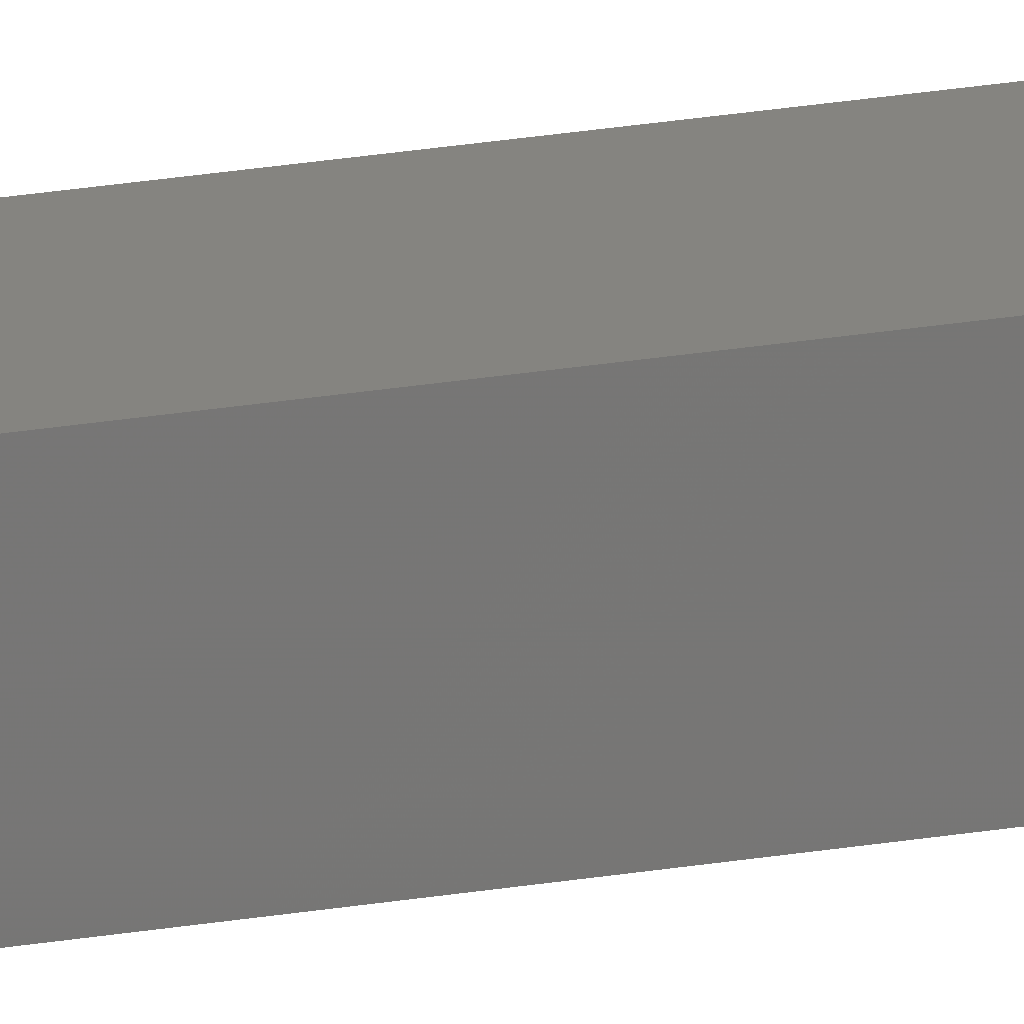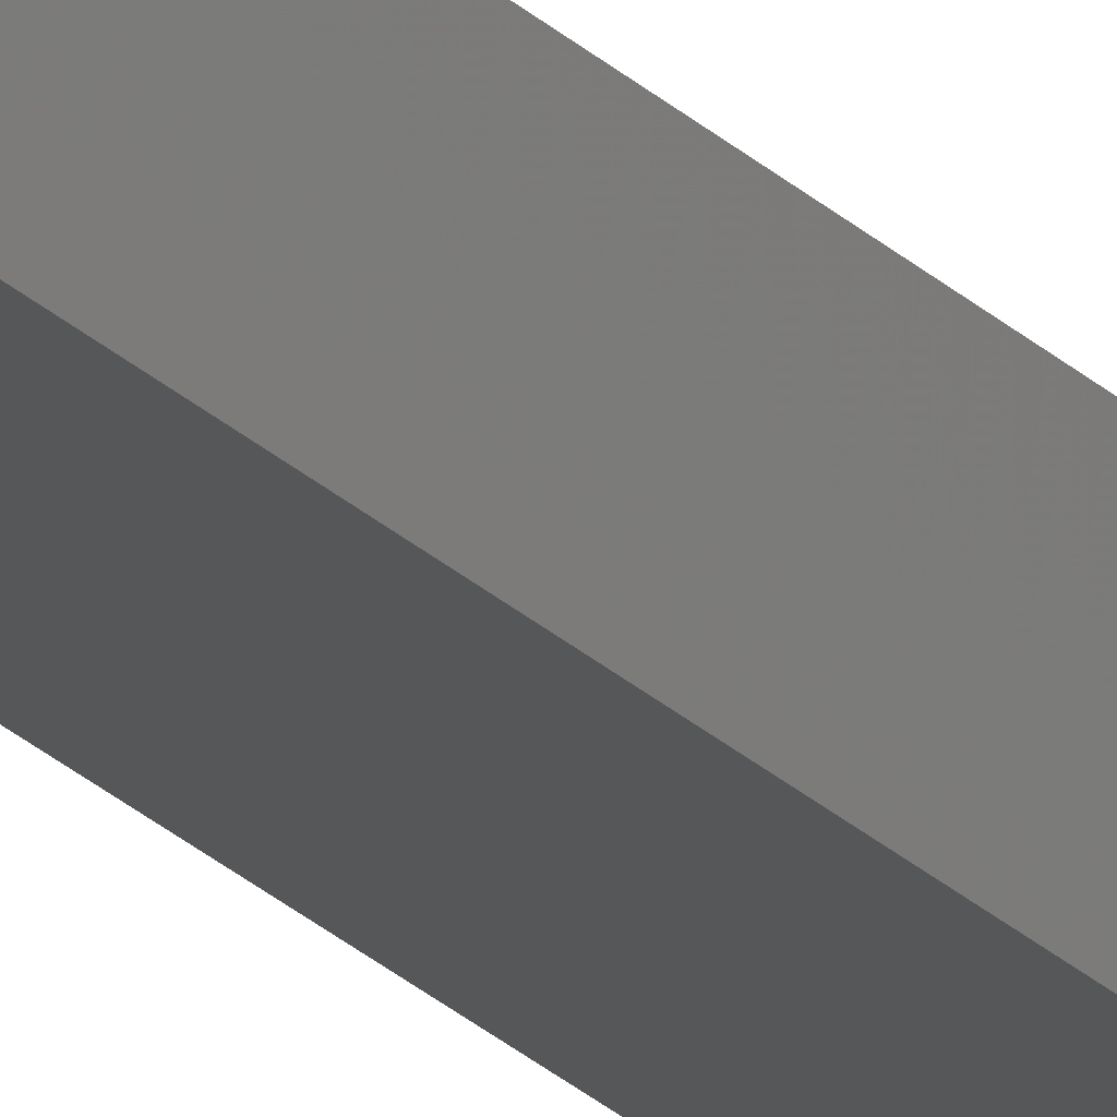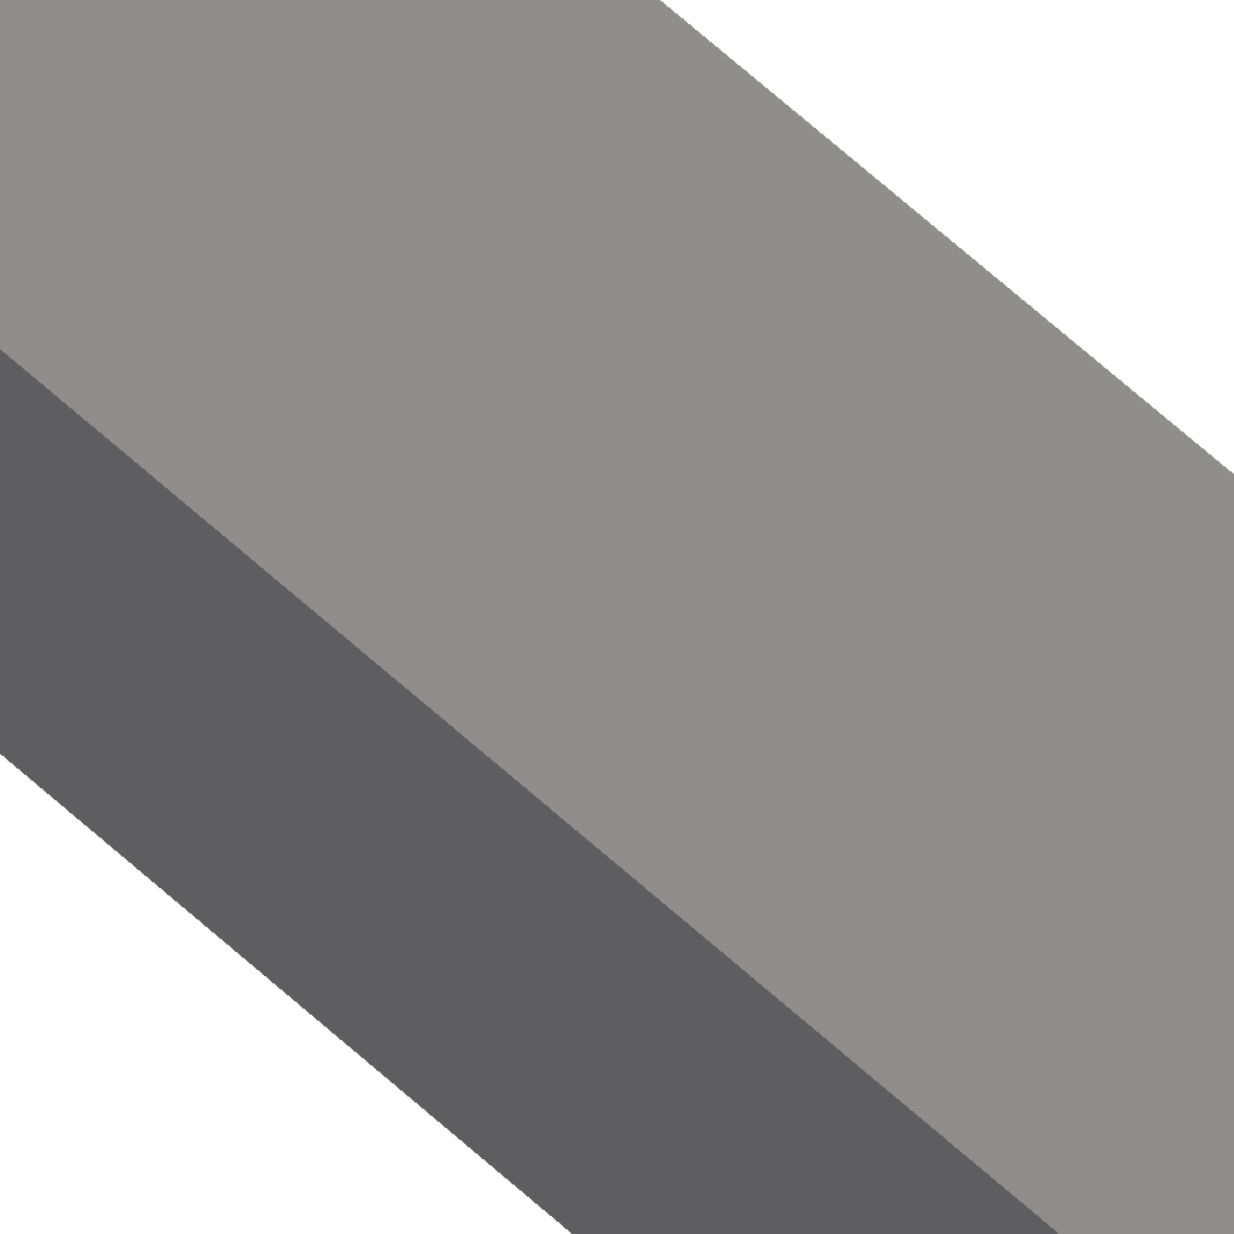
<metadata>
{"format":"stl","ext":"stl","renderer":"f3d","projection":"perspective","resolution":1024,"background":"white","views":[{"elev":13.8,"azim":-116.0,"up":"+Y"},{"elev":-19.7,"azim":-152.3,"up":"+Y"},{"elev":42.6,"azim":-39.1,"up":"+Y"}]}
</metadata>
<code>
# stl→obj: 16 verts, 28 faces
v -9.807 3.828 6.131
v -9.787 3.83 6.131
v -9.787 3.83 2.56
v -9.807 3.828 2.56
v -9.827 3.826 6.131
v -9.827 3.826 2.56
v -9.847 3.824 6.131
v -9.847 3.824 2.56
v -9.842 3.774 2.56
v -9.842 3.774 6.131
v -9.782 3.781 2.56
v -9.802 3.778 6.131
v -9.802 3.778 2.56
v -9.782 3.781 6.131
v -9.822 3.776 6.131
v -9.822 3.776 2.56
f 1 2 3
f 1 3 4
f 5 4 6
f 5 1 4
f 7 6 8
f 7 5 6
f 7 9 10
f 8 9 7
f 11 12 13
f 14 12 11
f 13 15 16
f 12 15 13
f 16 10 9
f 15 10 16
f 14 11 2
f 11 3 2
f 6 16 9
f 6 9 8
f 4 13 16
f 4 16 6
f 3 11 13
f 3 13 4
f 15 7 10
f 12 5 15
f 15 5 7
f 14 1 12
f 12 1 5
f 14 2 1

</code>
